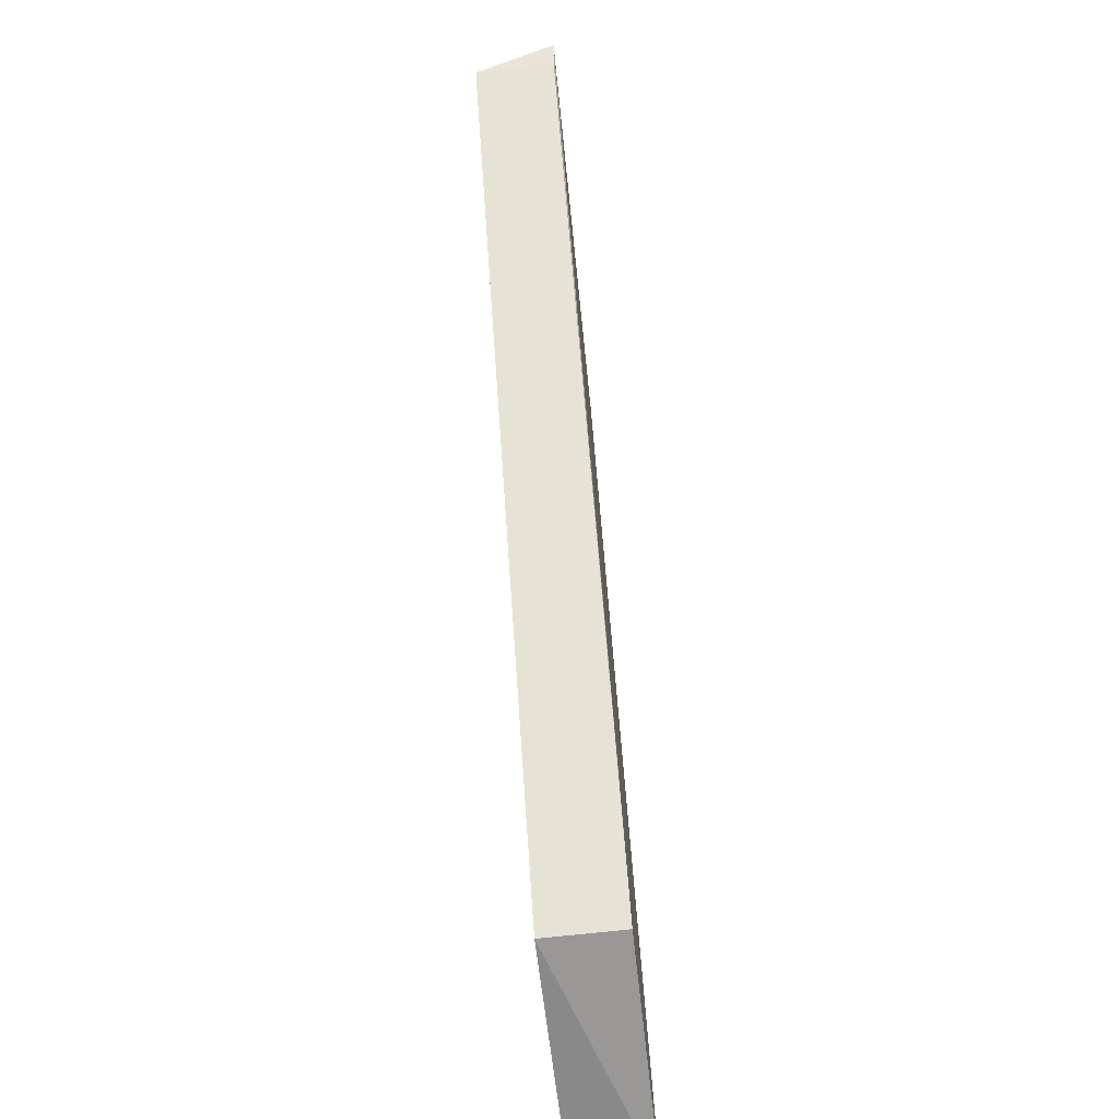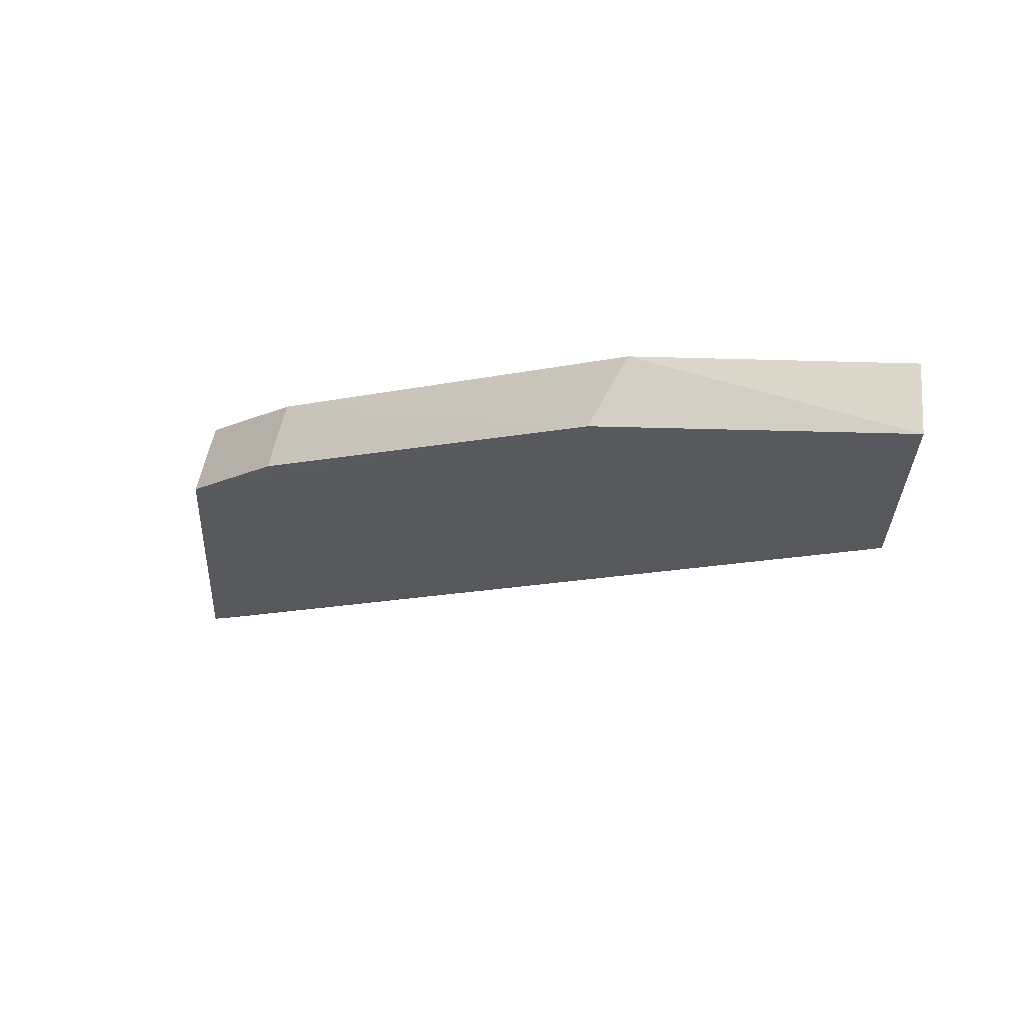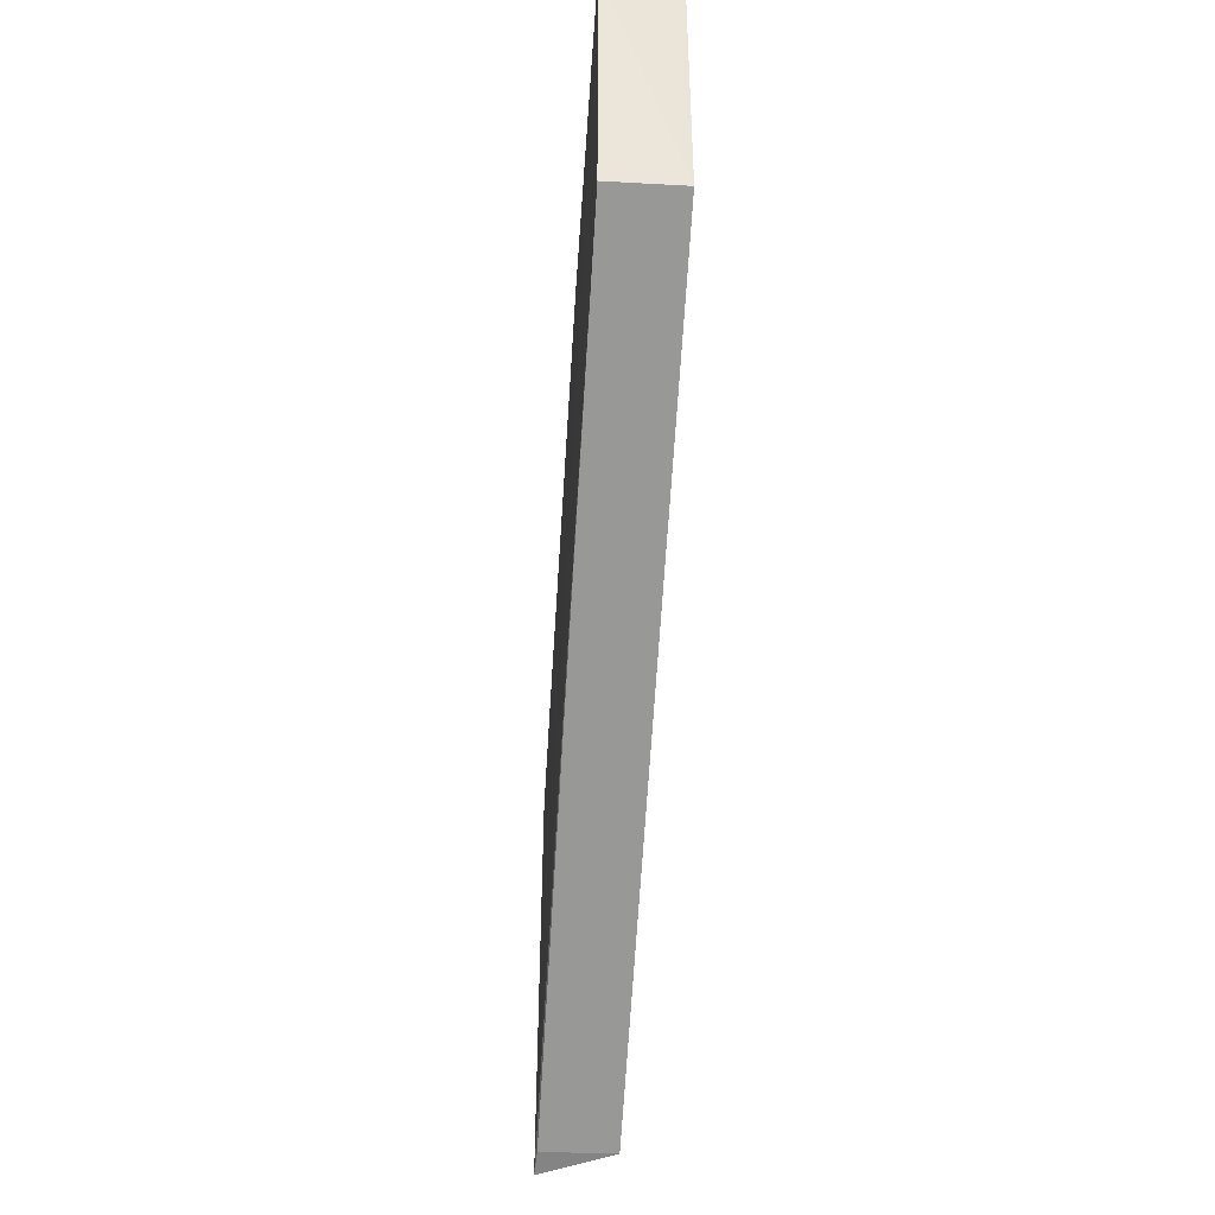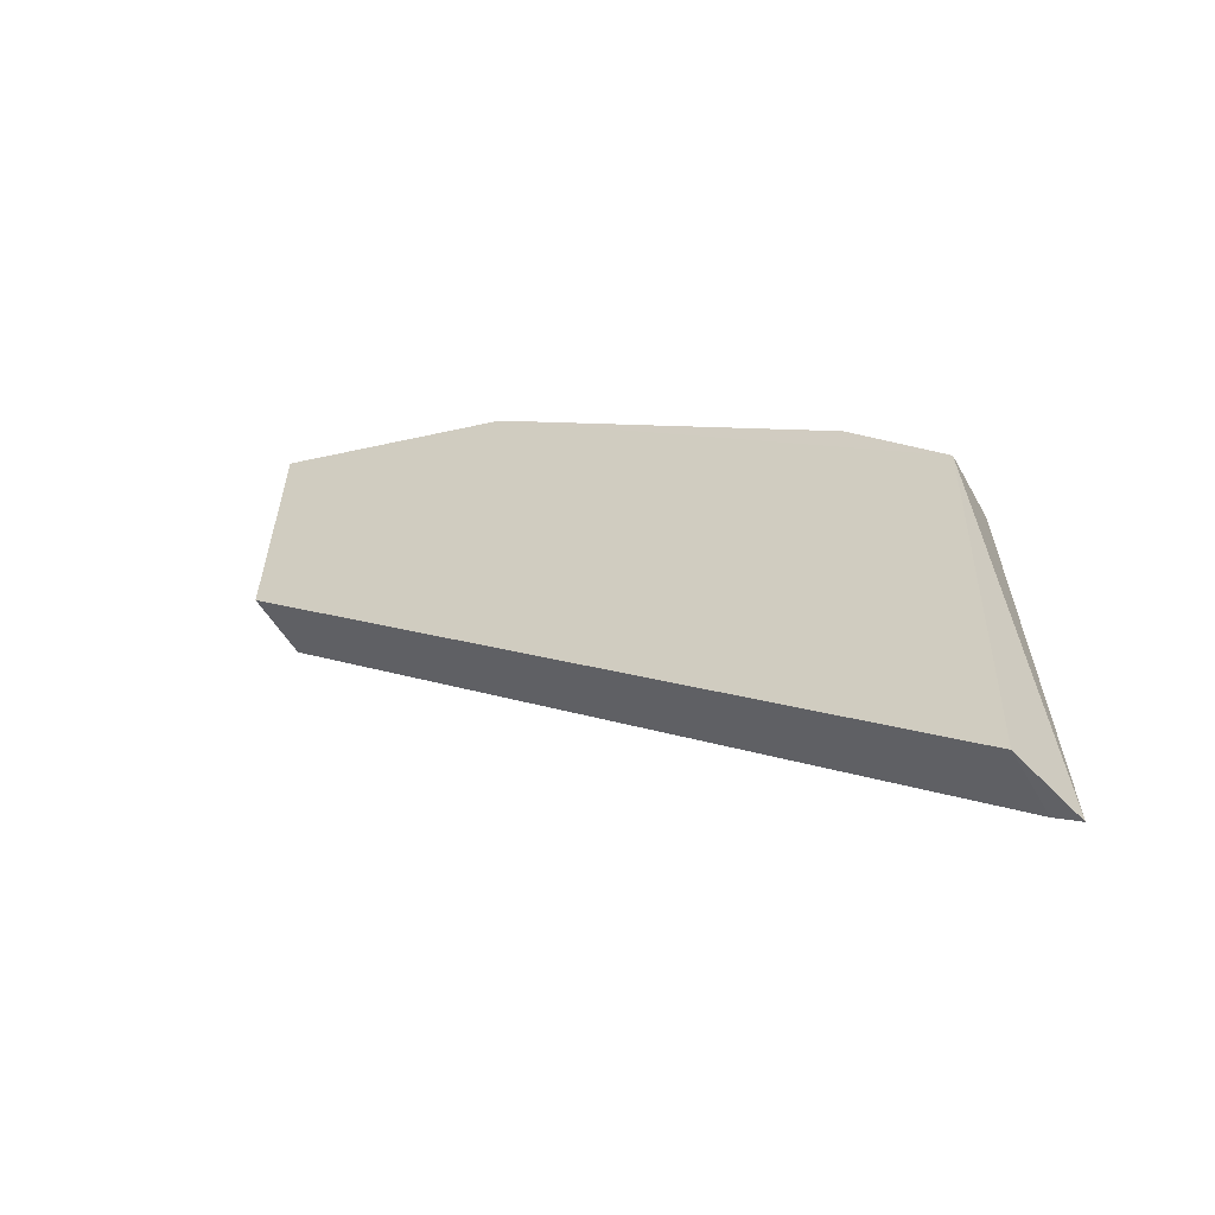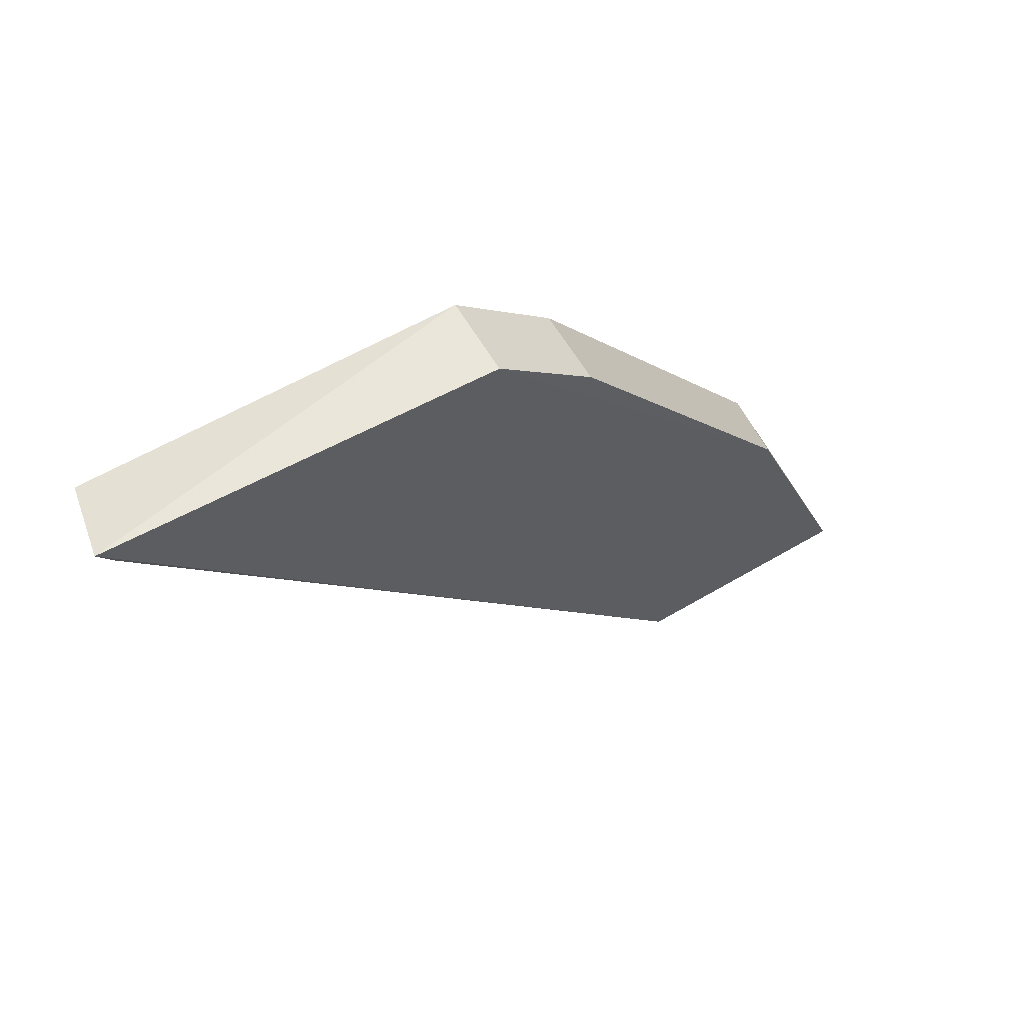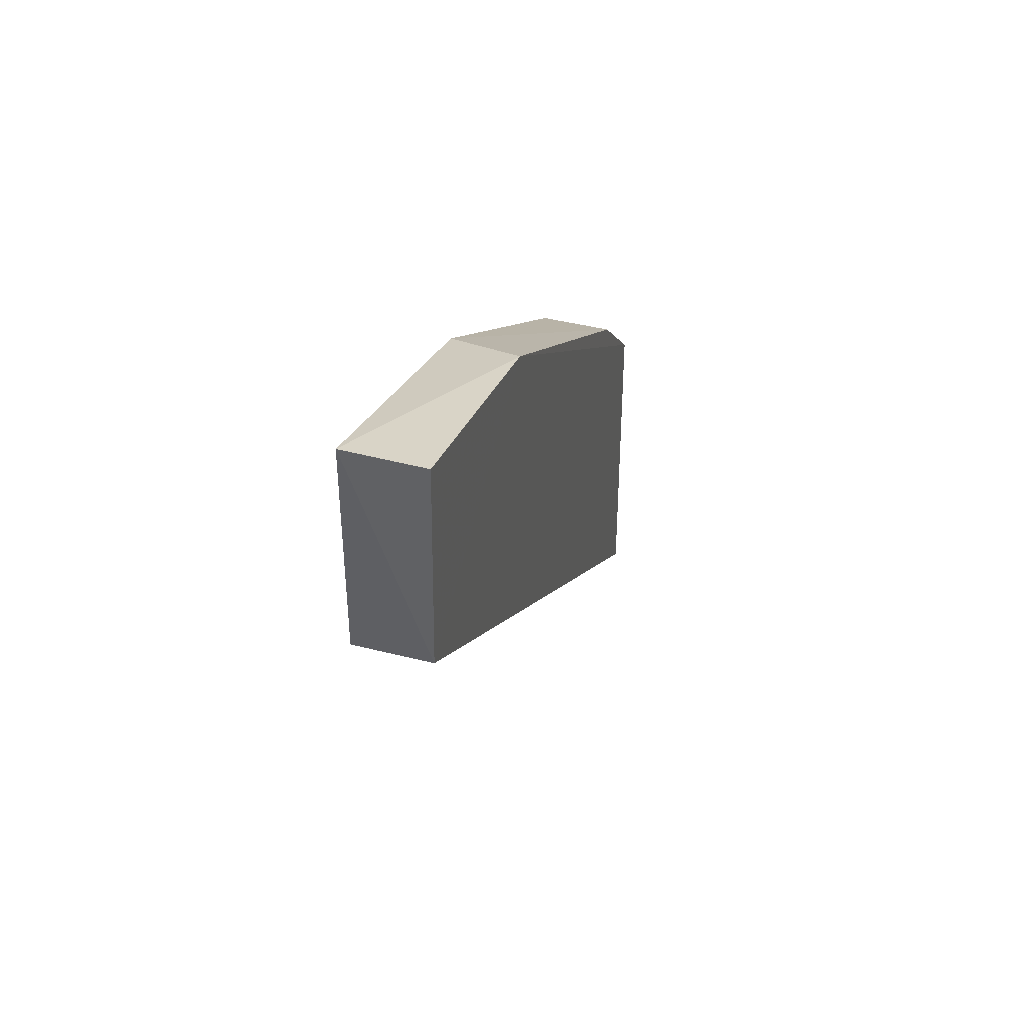
<metadata>
{"format":"obj","ext":"obj","renderer":"f3d","projection":"perspective","resolution":1024,"background":"white","views":[{"elev":-69.3,"azim":6.4,"up":"+Z"},{"elev":64.2,"azim":103.3,"up":"+Y"},{"elev":-30.2,"azim":175.4,"up":"+Y"},{"elev":-49.7,"azim":-62.2,"up":"+Y"},{"elev":61.7,"azim":59.4,"up":"+Z"},{"elev":44.2,"azim":-163.6,"up":"+Y"}]}
</metadata>
<code>
v -0.748 -0.09684 -0.4471
v -0.7526 -0.1235 -0.4038
v -0.7526 -0.09758 -0.4464
v -0.7479 -0.146 -0.4021
v -0.748 -0.1451 -0.4036
v -0.748 -0.1108 -0.4472
v -0.7481 -0.1235 -0.4038
v -0.7526 -0.1177 -0.4093
v -0.7482 -0.1177 -0.4093
v -0.7526 -0.1029 -0.4308
v -0.7527 -0.1451 -0.4036
v -0.7527 -0.1108 -0.4472
v -0.7481 -0.1037 -0.4295
f 8 7 9
f 6 5 11
f 6 11 12
f 2 10 12
f 11 2 12
f 6 12 1
f 1 12 3
f 12 10 3
f 10 1 3
f 7 1 13
f 1 10 13
f 7 2 4
f 5 6 4
f 2 11 4
f 11 5 4
f 1 7 4
f 6 1 4
f 10 2 8
f 2 7 8
f 13 10 8
f 13 8 9
f 7 13 9

</code>
